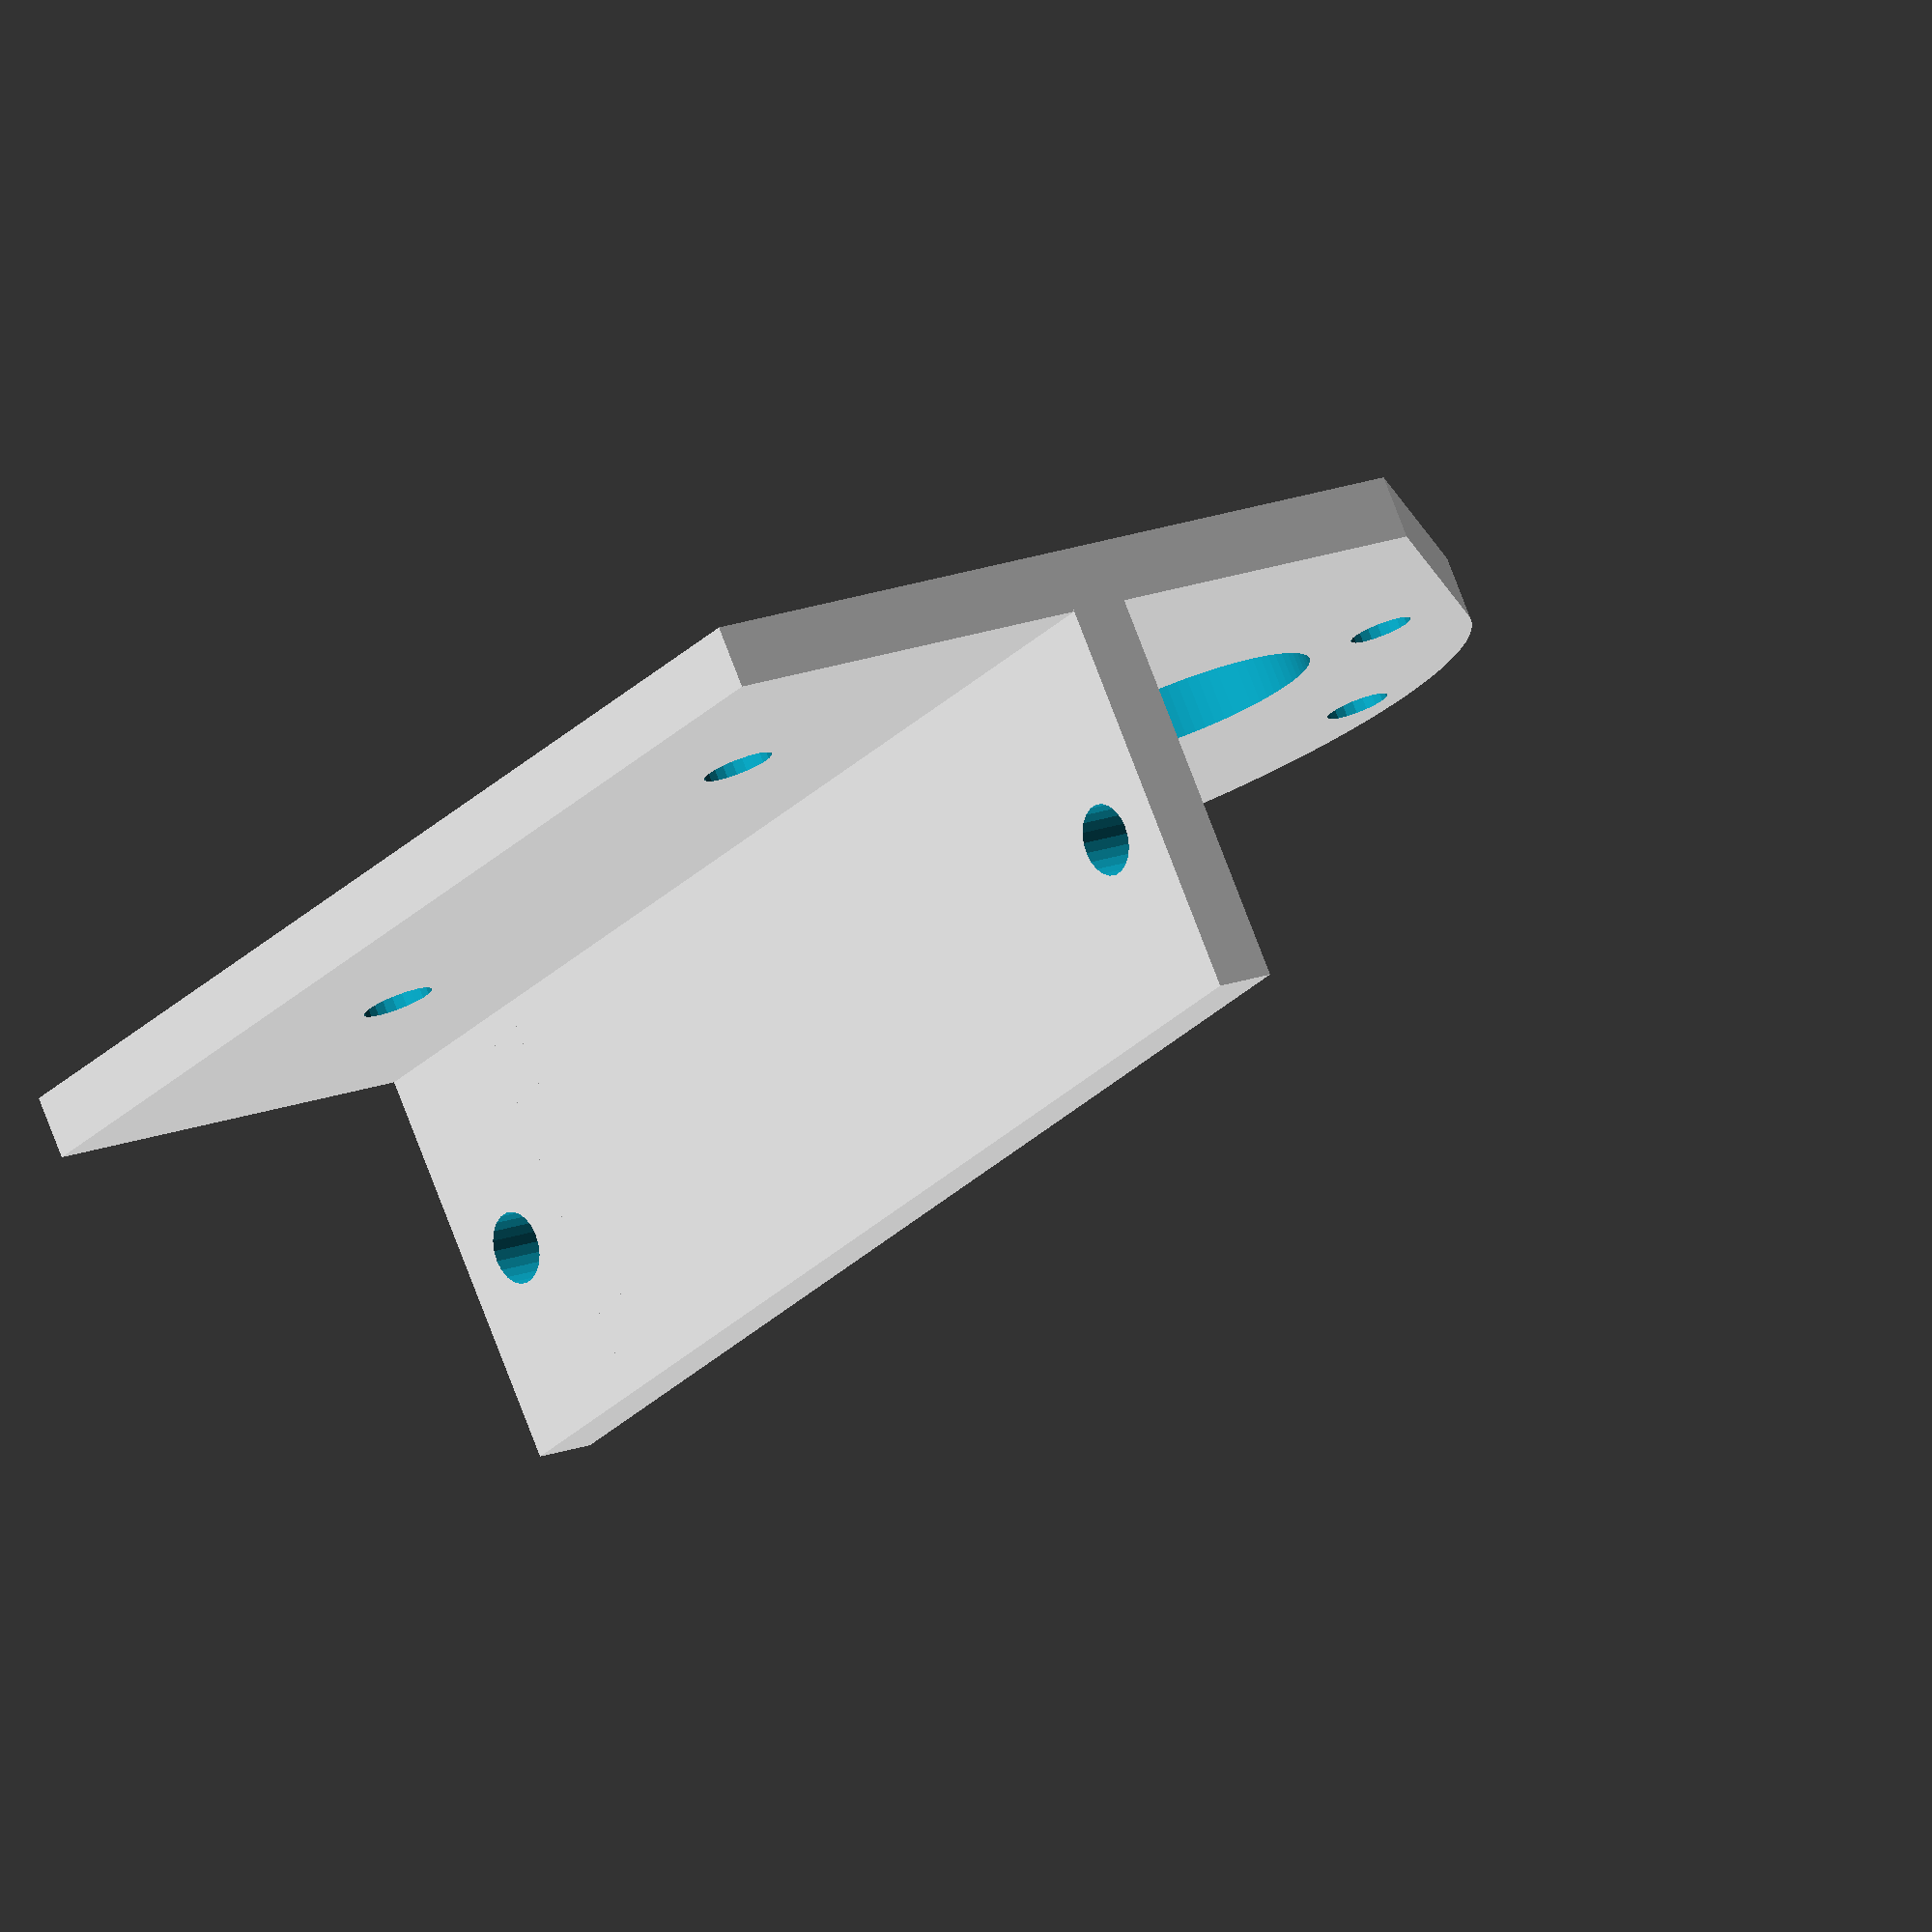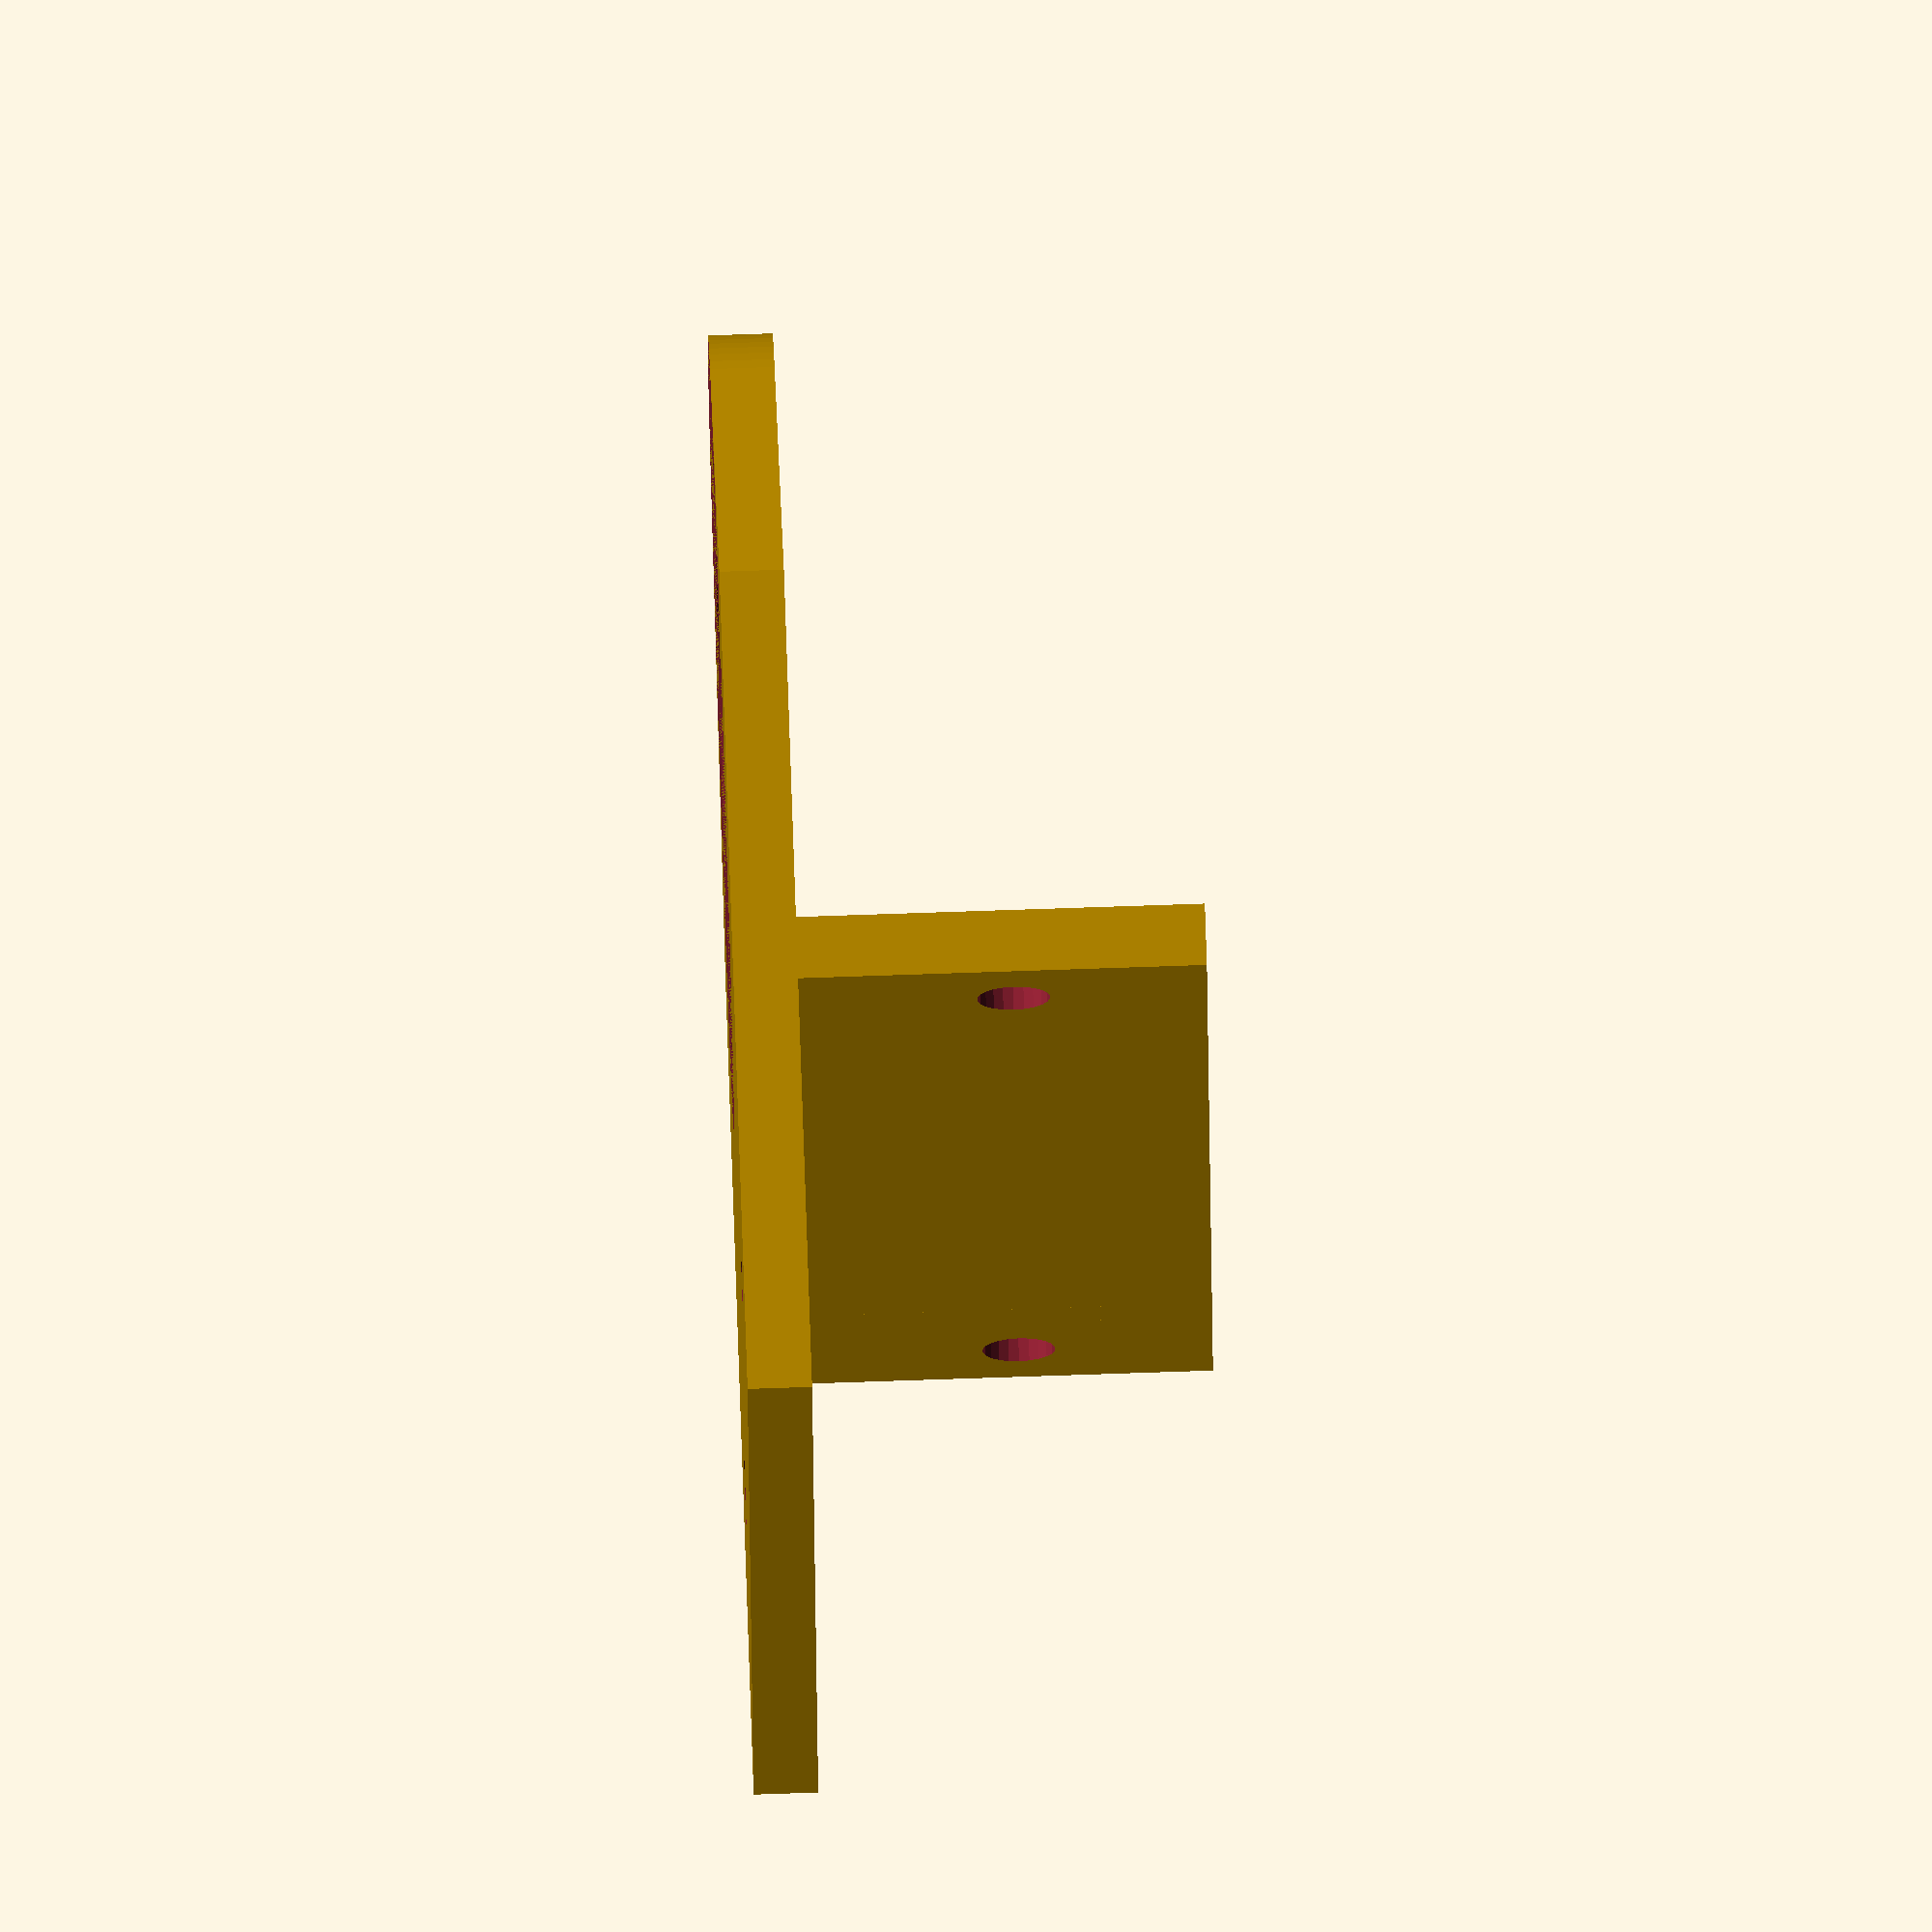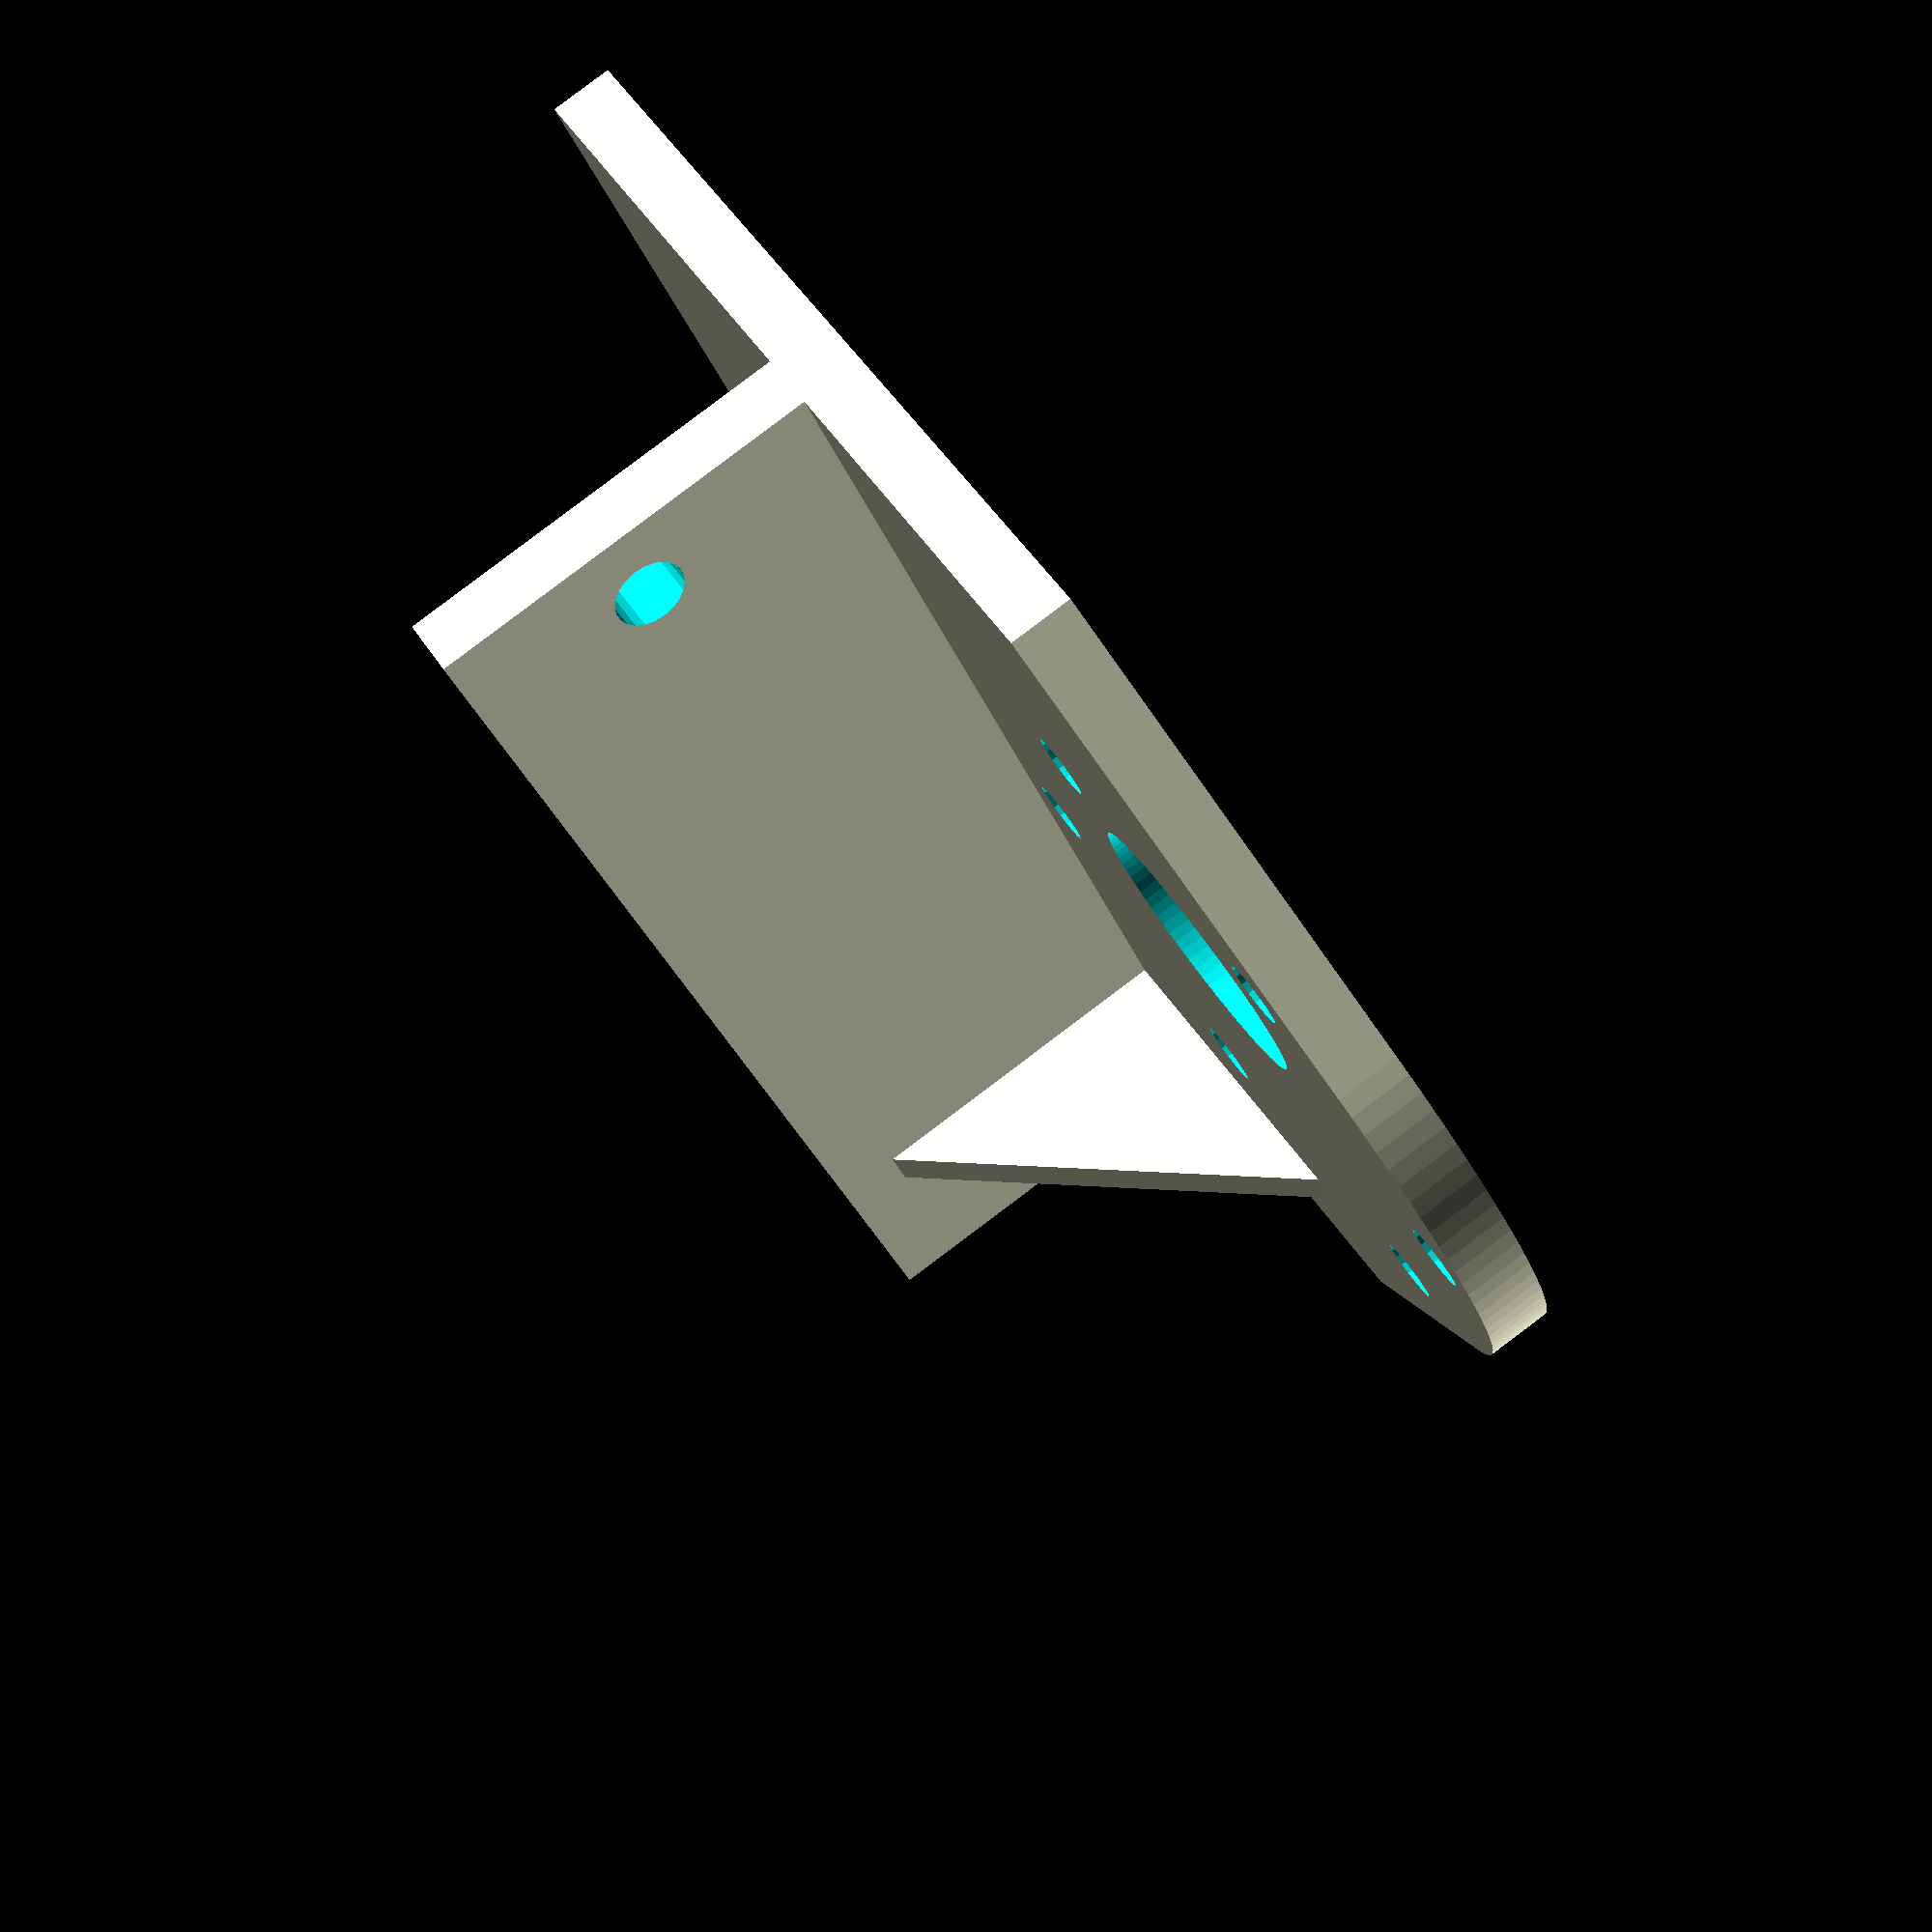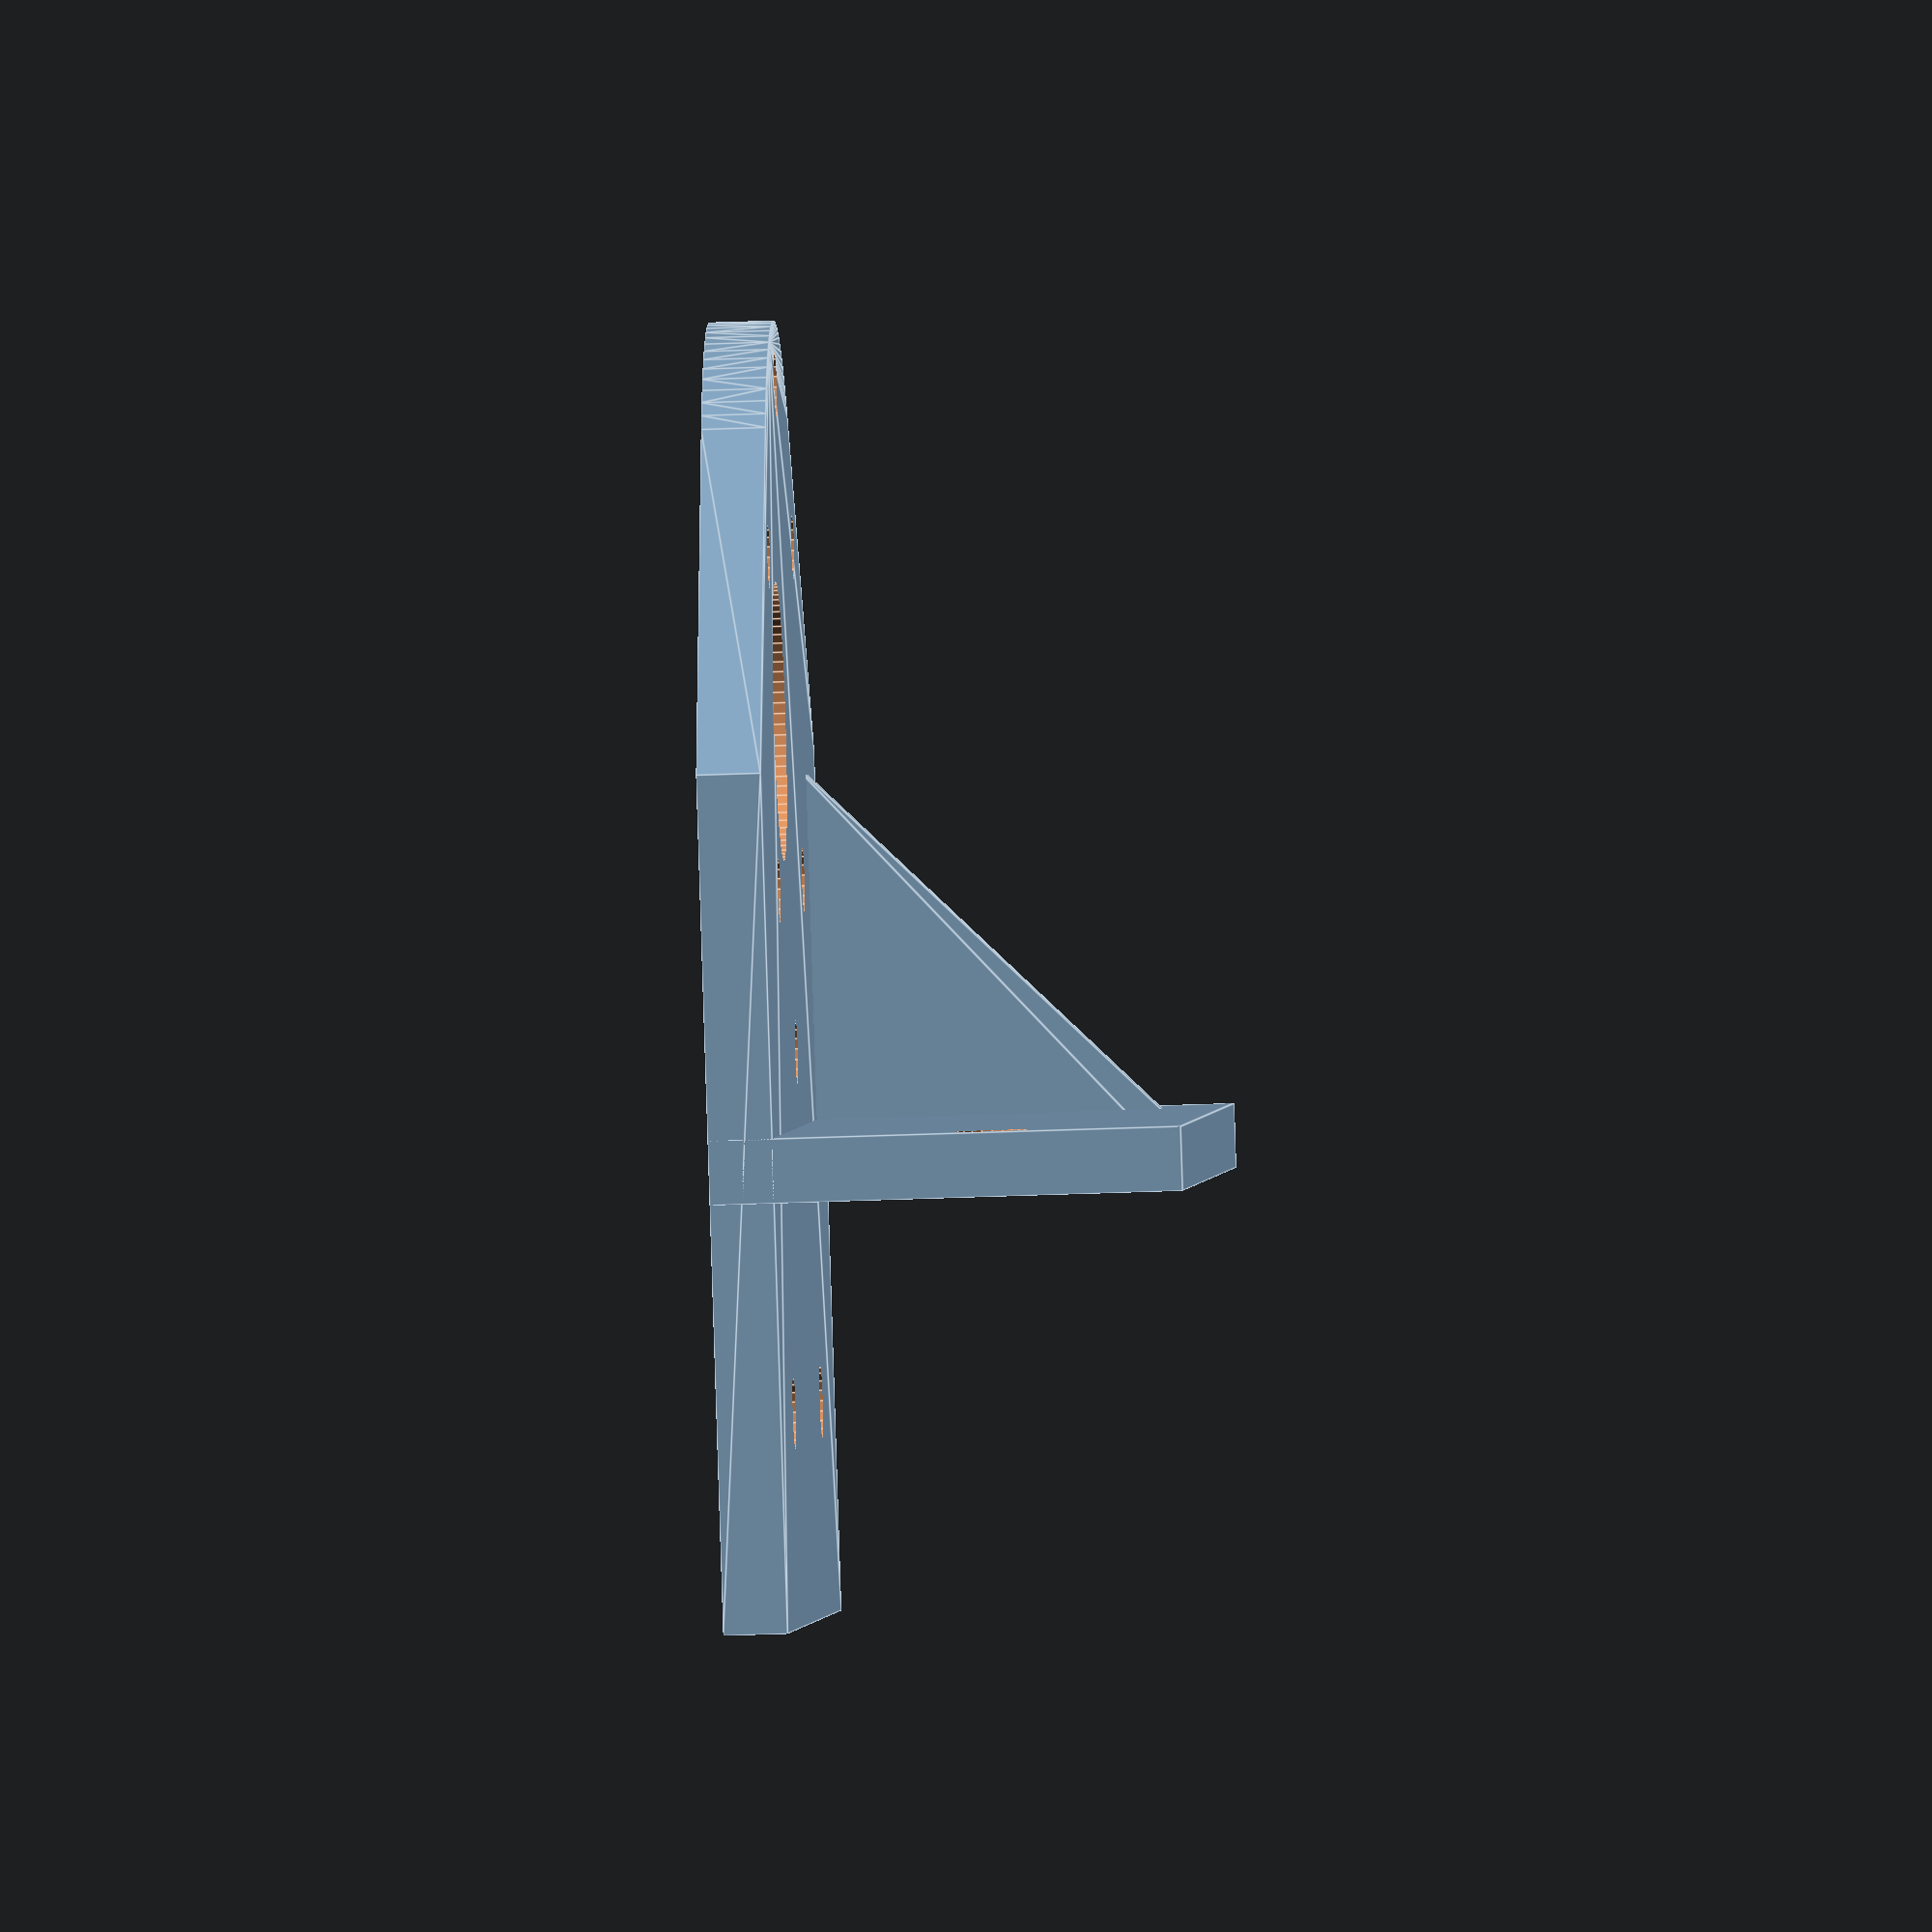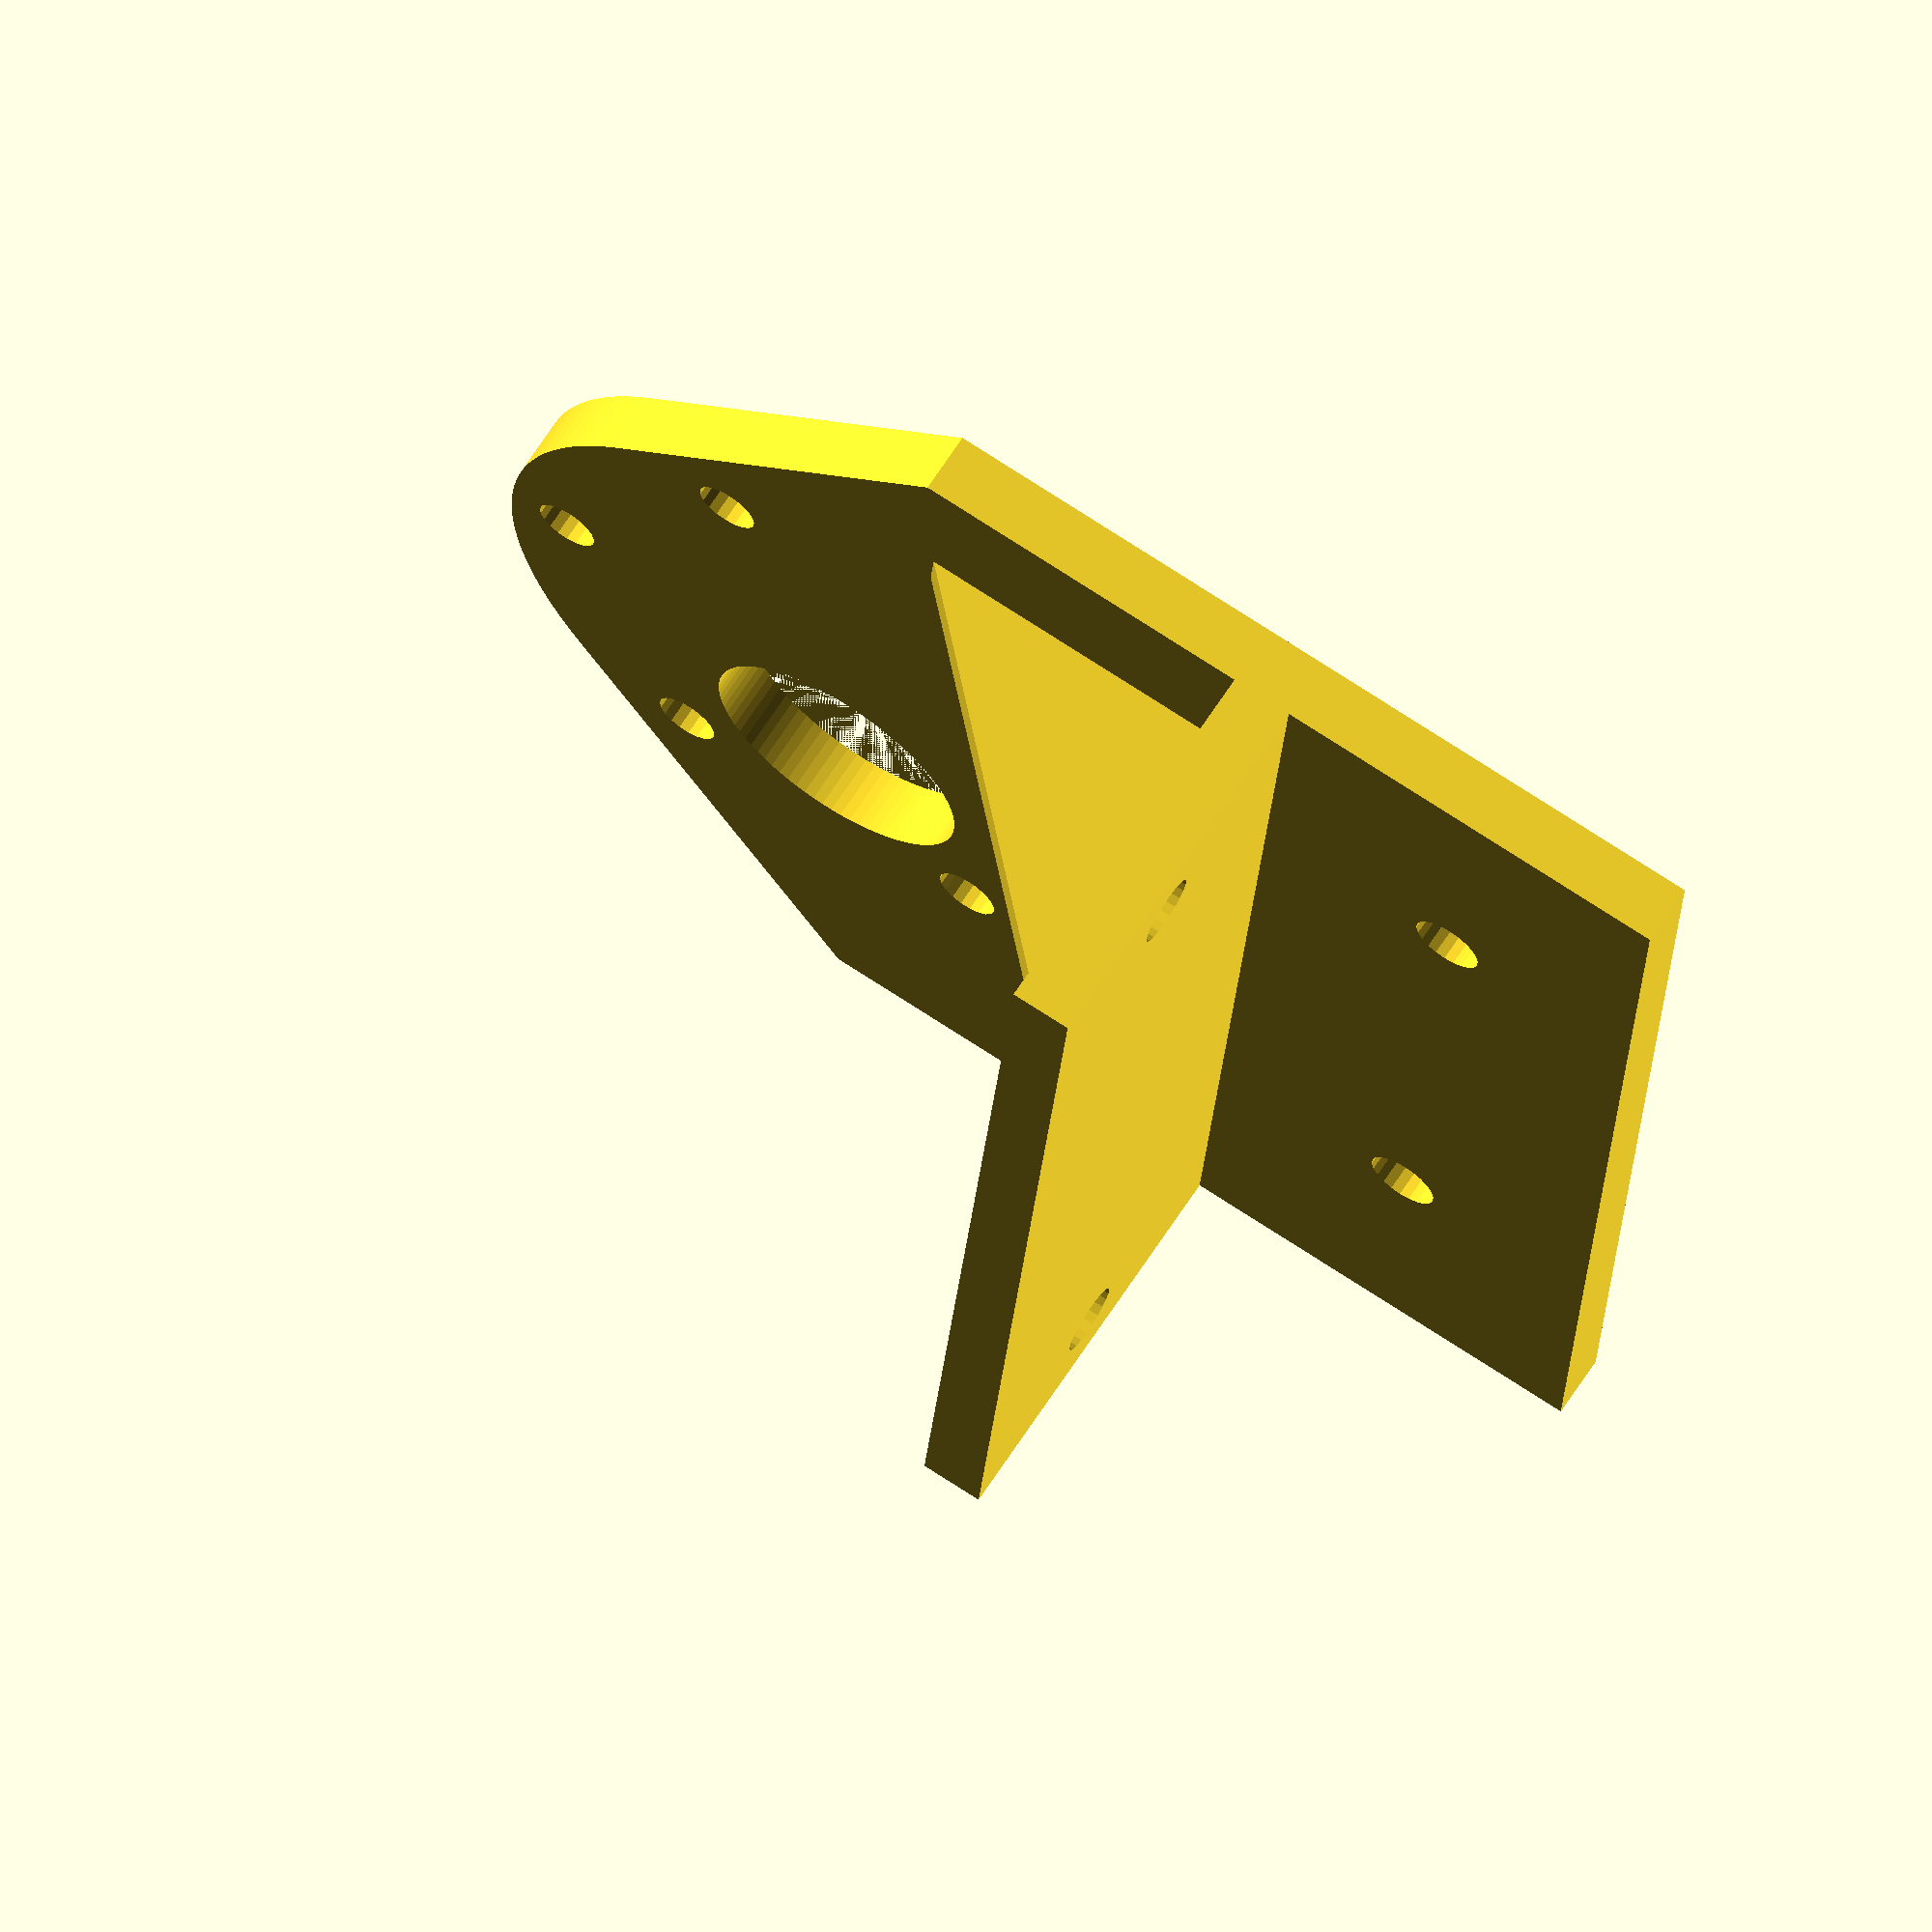
<openscad>
$fs=$fs/4;
$fa=$fa/4;

r = 2.6;

module equerre(){
    e=5;
    difference(){
        union(){
            cube([20,e,20]);
            cube([e,20,20]);
        }
        translate([12,-10,10])rotate([90,0,0])cylinder(r=r, 100, center=true);
        translate([10,10,10])rotate([0,90,0])cylinder(r=r, 100, center=true);
    }
}


module moteur2(){
    translate([0,0,-70])cylinder(r=37/2, 70);
    for(i=[0, 60, 120, 180, 240, 300]){
         rotate([0,0,i]) translate([31/2, 0,0]) cylinder(r=3/2, 10);
    }
    translate([0, 7,0]) cylinder(r=13/2, 10);
    translate([0, 7,0]) cylinder(r=6/2, 10);
}


module support_moteur(){
    l = 60;
    difference(){
        union(){
            hull(){
                translate([0,-22,00])cylinder(r=37/2, 3);
                translate([-l/2,-20,00])cube([l,40,3]);
            }
            translate([-l/2,-3,00])cube([l,3,22]);
            hull(){
                translate([-22,-2,00])cube([2,2,20]);
                translate([-22,-20,00])cube([2,20,2]);
            }
        }  
        translate([0,-22,00])rotate([0,0,-90])moteur2();
        
        translate([15,10,00])cylinder(r=1.7, 100, center=true);
        translate([-15,10,00])cylinder(r=1.7, 100, center=true);
        translate([-26,0,13]) rotate([90,0,0])cylinder(r=1.7, 100, center=true);
        translate([26,0,13]) rotate([90,0,0])cylinder(r=1.7, 100, center=true);
        
    }
    
}

module support_moteur2(){
    difference(){
        translate([-22,-22,00])cube([44,48,5]);
        
        translate([15,-11,00])cylinder(r=r, 100, center=true);
        translate([-15,-11,00])cylinder(r=r, 100, center=true);
        
        translate([-12,3,00])cylinder(r=1.7, 100, center=true);
        translate([-12,3+18,00])cylinder(r=1.7, 100, center=true);
        translate([-12+20,3+18/2,00])cylinder(r=3, 100, center=true);
    }
}

module support_moteur3(){
    difference(){
        union(){
            translate([-22,-22,00])cube([44,50,2]);
            translate([-22,0,00])cube([44,2,22]);
            
            translate([5,0])hull(){
                cube([2,25,2]);
                cube([2,2,20]);
            }
        }
        translate([15,-10,00])cylinder(r=1.7, 100, center=true);
        translate([-15,-10,00])cylinder(r=1.7, 100, center=true);
        translate([0,0,12]) rotate([90,0,0])cylinder(r=1.7, 100, center=true);
        
        x=-18;
        translate([x,6,00])cylinder(r=1.7, 100, center=true);
        translate([x,6+18,00])cylinder(r=1.7, 100, center=true);
        translate([x+9,6+18/2,00])cylinder(r=4, 100, center=true);
        translate([x+33,6,00])cylinder(r=1.7, 100, center=true);
        translate([x+33,6+18,00])cylinder(r=1.7, 100, center=true);
        
    }
    
}

module support_moteur4(){
    l = 54;
    difference(){
        union(){
            translate([-l/2,-22,00])cube([l,75,2]);
            translate([-l/2,0,00])cube([l,2,22]);
            
            translate([5,0])hull(){
                cube([2,52,2]);
                cube([2,2,20]);
            }
        }
        translate([15,-10,00])cylinder(r=1.7, 100, center=true);
        translate([-15,-10,00])cylinder(r=1.7, 100, center=true);
        translate([0,0,12]) rotate([90,0,0])cylinder(r=1.7, 100, center=true);
        
        x=-18;
        translate([x,6,00])cylinder(r=2.1, 100, center=true);
        translate([x,6+40,00])cylinder(r=2.1, 100, center=true);
        translate([x,6+20,00])cylinder(r=4, 100, center=true);
        translate([x+40,6,00])cylinder(r=2.1, 100, center=true);
        translate([x+40,6+40,00])cylinder(r=2.1, 100, center=true);
        
    }
    
}

support_moteur();
</openscad>
<views>
elev=281.7 azim=304.3 roll=339.1 proj=o view=wireframe
elev=280.1 azim=278.2 roll=268.1 proj=o view=solid
elev=94.0 azim=58.0 roll=126.9 proj=p view=wireframe
elev=216.2 azim=322.8 roll=267.0 proj=o view=edges
elev=294.0 azim=94.7 roll=32.7 proj=o view=solid
</views>
